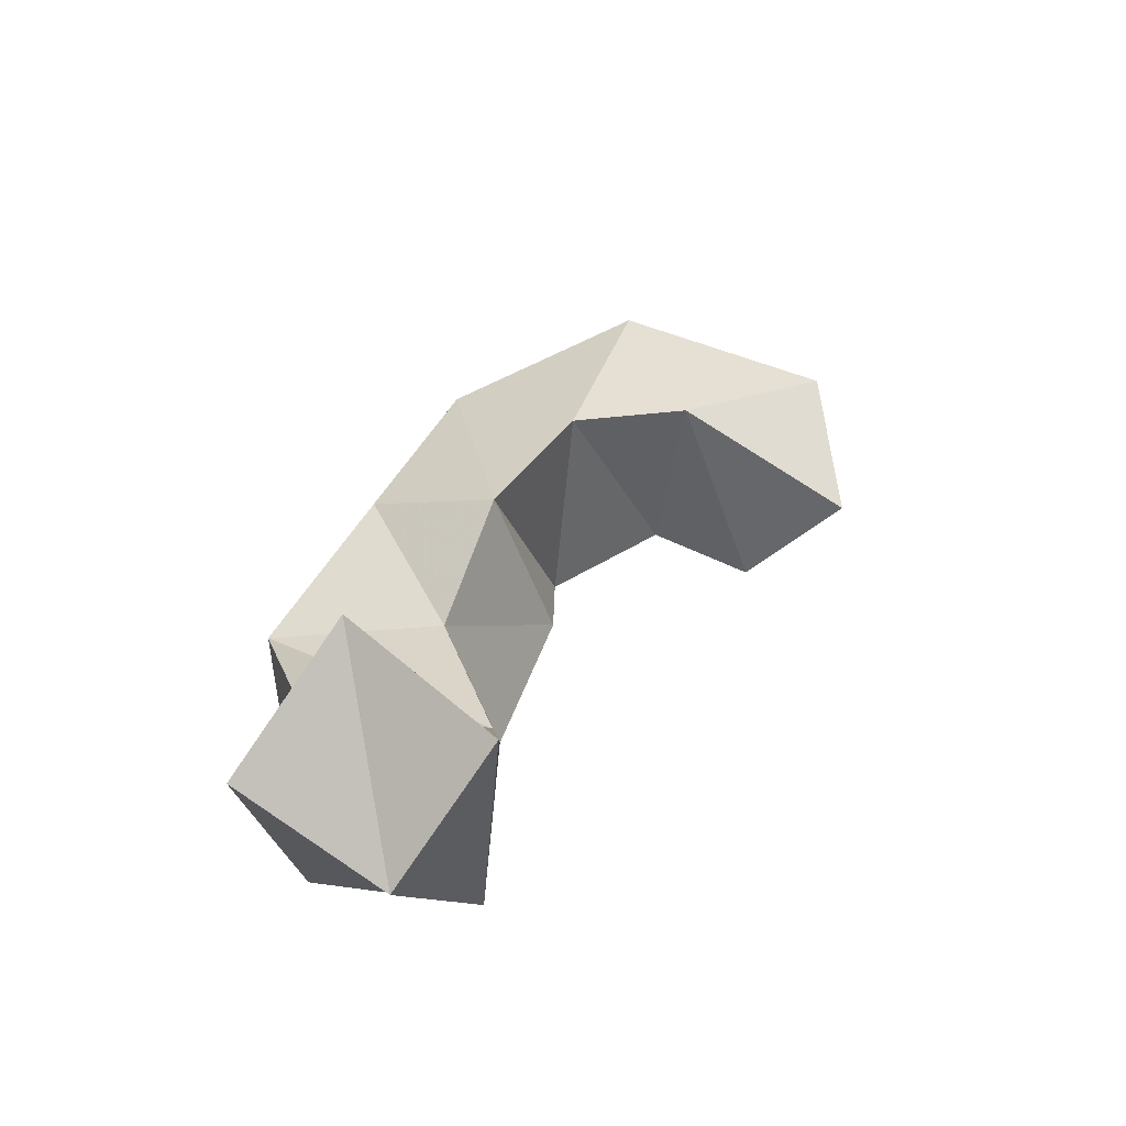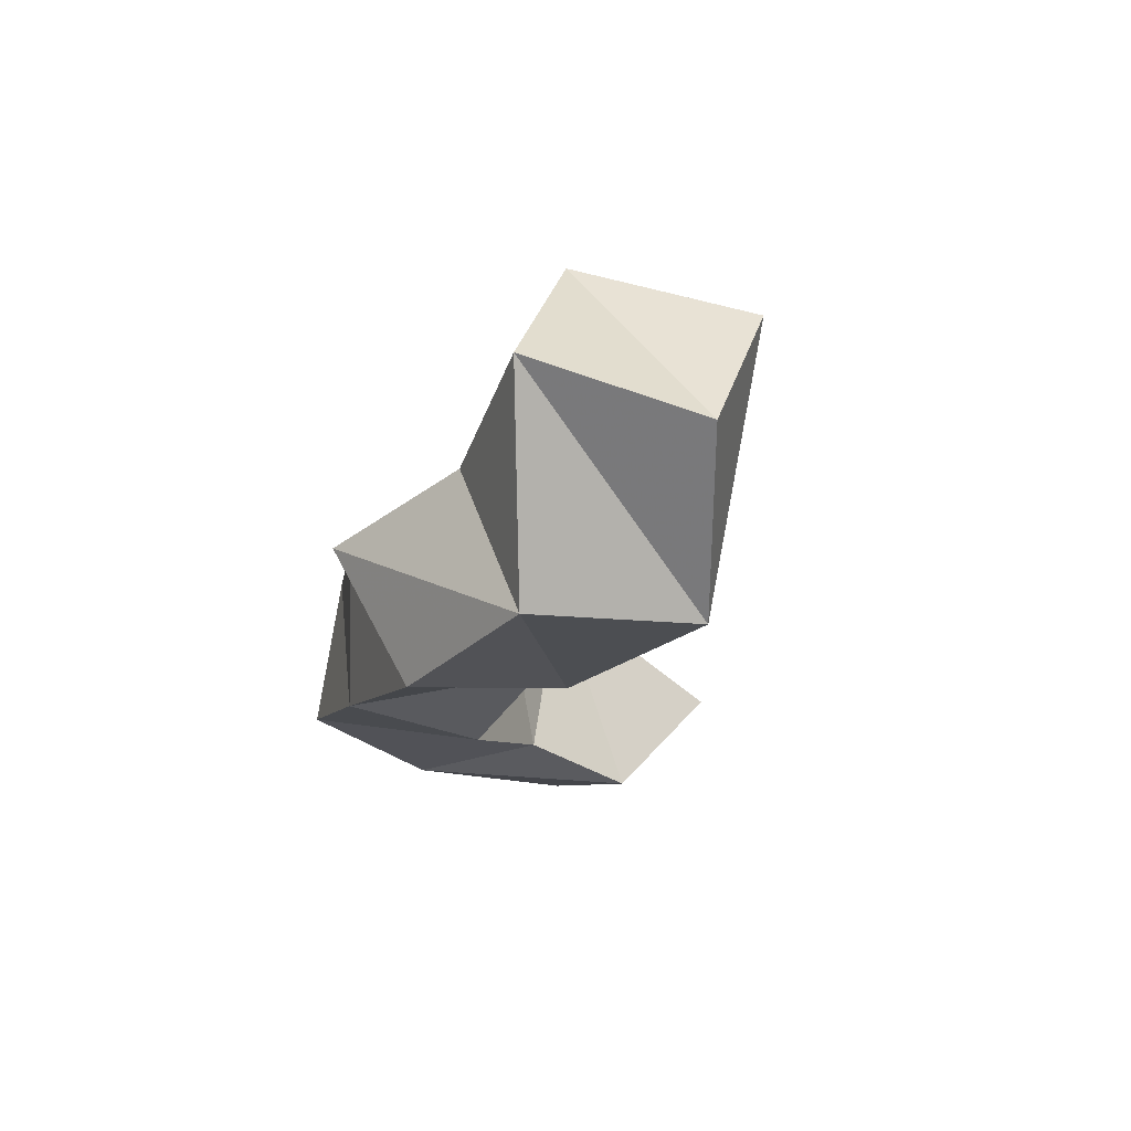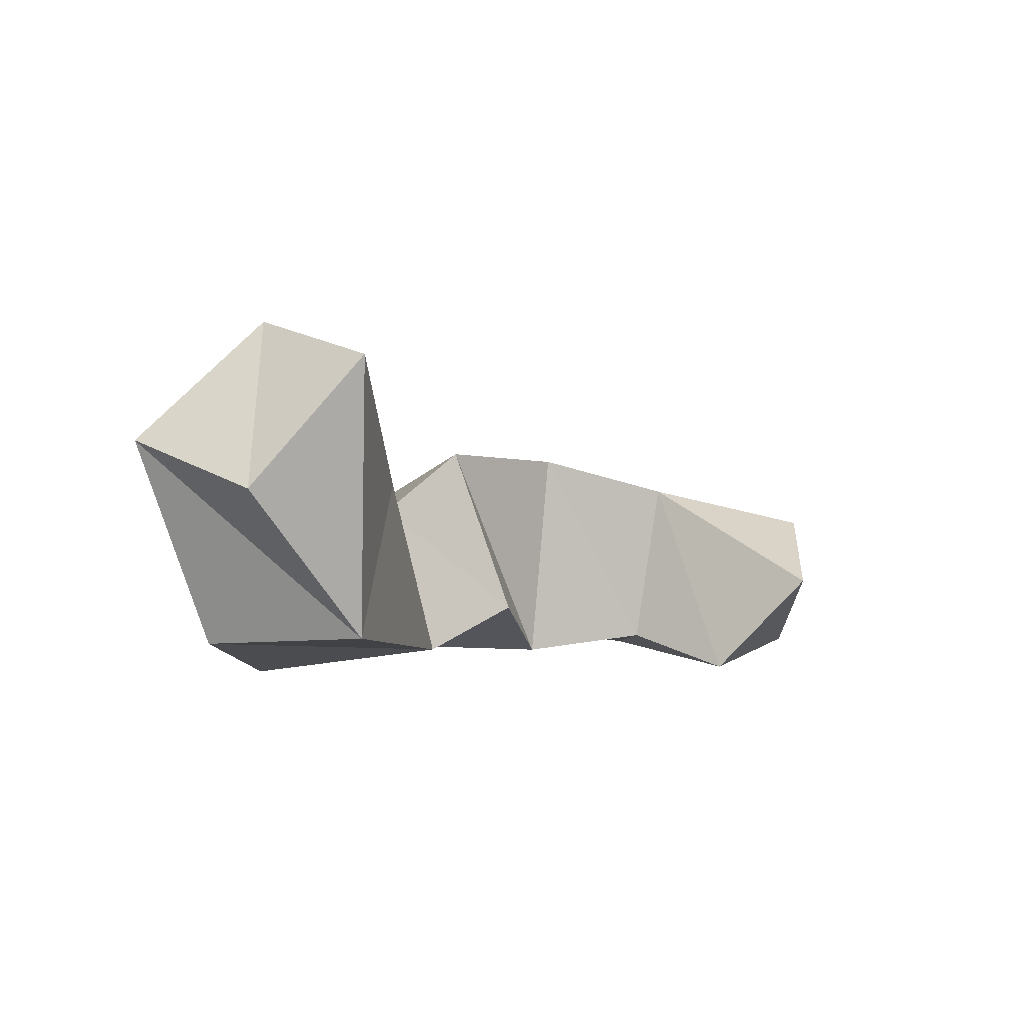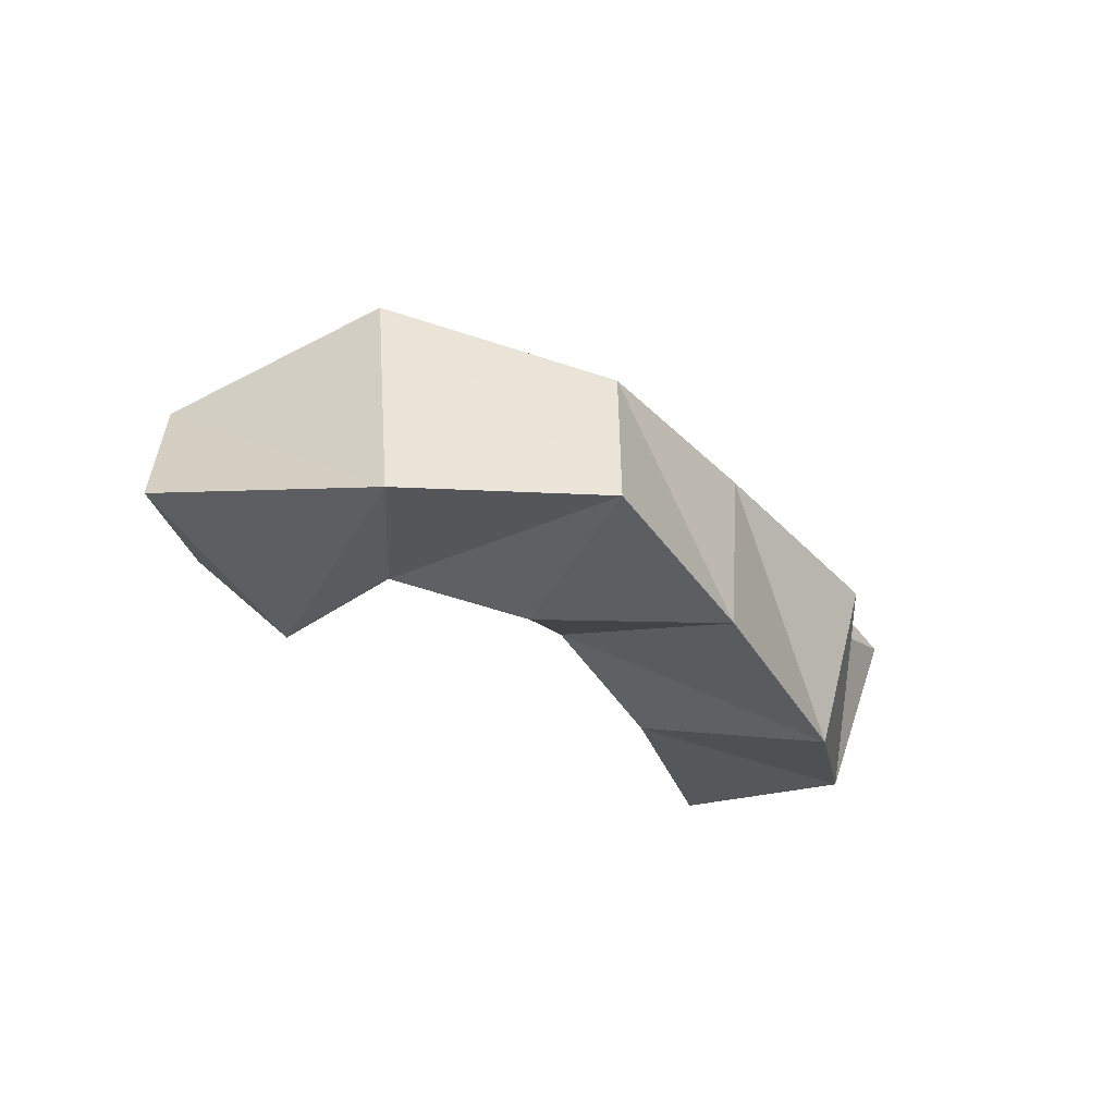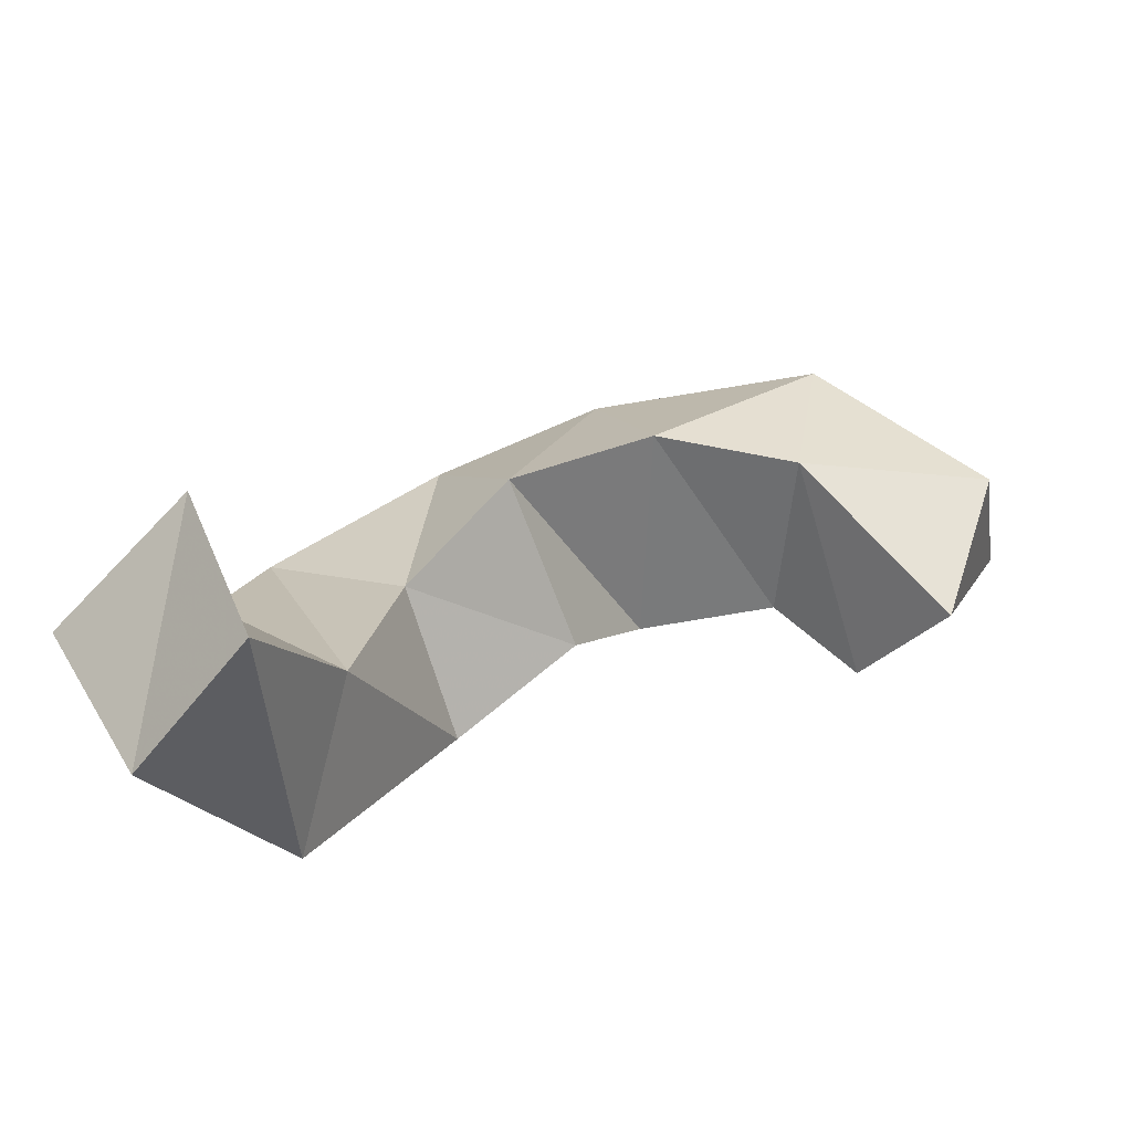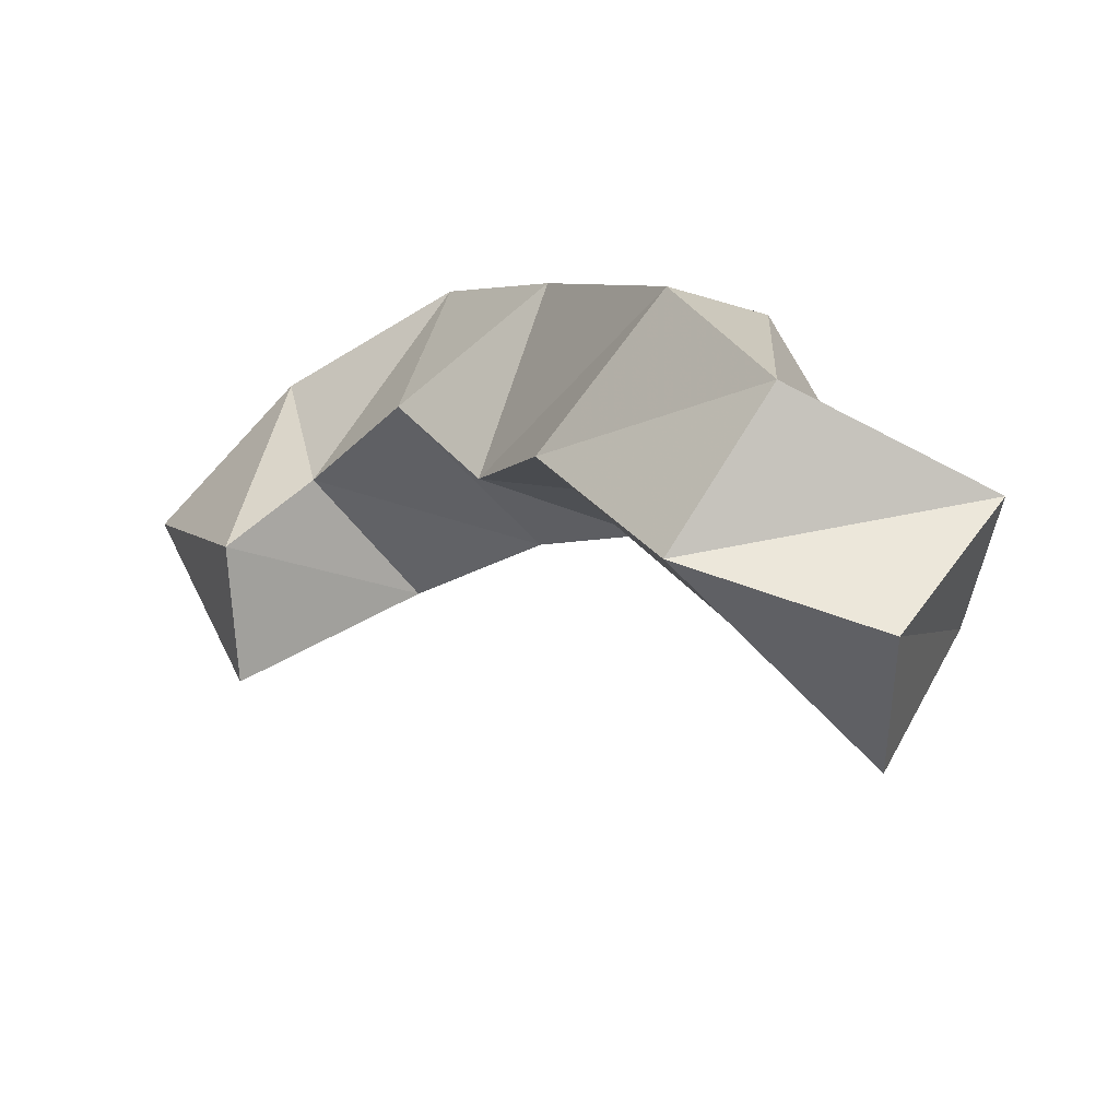
<metadata>
{"format":"obj","ext":"obj","renderer":"f3d","projection":"perspective","resolution":1024,"background":"white","views":[{"elev":37.9,"azim":150.0,"up":"+Y"},{"elev":-14.9,"azim":117.4,"up":"+Y"},{"elev":-3.2,"azim":162.1,"up":"+Y"},{"elev":-30.0,"azim":-17.1,"up":"+Y"},{"elev":-60.4,"azim":-178.1,"up":"+Z"},{"elev":-44.9,"azim":41.8,"up":"+Z"}]}
</metadata>
<code>
v 0.2302 0.1091 0.3701
v 0.2368 0.1507 0.3434
v 0.2749 0.1 0.3233
v 0.2519 0.1291 0.3055
v 0.2851 0.1081 0.3918
v 0.2829 0.1652 0.386
v 0.2973 0.1107 0.3436
v 0.2911 0.1605 0.3381
v 0.3449 0.1151 0.394
v 0.3473 0.1566 0.3846
v 0.3363 0.1058 0.3416
v 0.3314 0.1699 0.3387
v 0.3903 0.1076 0.3525
v 0.3926 0.1527 0.3521
v 0.3547 0.1199 0.3105
v 0.3711 0.1696 0.3157
v 0.4365 0.1 0.3053
v 0.4396 0.1384 0.3268
v 0.3872 0.1068 0.2851
v 0.3992 0.1497 0.2942
v 0.46 0.109 0.2601
v 0.4489 0.1513 0.2834
v 0.4235 0.1106 0.2276
v 0.4102 0.1542 0.2454
v 0.4826 0.1652 0.2497
v 0.4459 0.2007 0.255
v 0.4584 0.1498 0.2092
v 0.4273 0.1863 0.2096
f 1 2 4
f 3 1 4
f 2 6 8
f 4 2 8
f 6 5 7
f 8 6 7
f 5 1 3
f 7 5 3
f 8 7 3
f 4 8 3
f 2 1 5
f 6 2 5
f 5 6 8
f 7 5 8
f 6 10 12
f 8 6 12
f 10 9 11
f 12 10 11
f 9 5 7
f 11 9 7
f 12 11 7
f 8 12 7
f 6 5 9
f 10 6 9
f 9 10 12
f 11 9 12
f 10 14 16
f 12 10 16
f 14 13 15
f 16 14 15
f 13 9 11
f 15 13 11
f 16 15 11
f 12 16 11
f 10 9 13
f 14 10 13
f 13 14 16
f 15 13 16
f 14 18 20
f 16 14 20
f 18 17 19
f 20 18 19
f 17 13 15
f 19 17 15
f 20 19 15
f 16 20 15
f 14 13 17
f 18 14 17
f 17 18 20
f 19 17 20
f 18 22 24
f 20 18 24
f 22 21 23
f 24 22 23
f 21 17 19
f 23 21 19
f 24 23 19
f 20 24 19
f 18 17 21
f 22 18 21
f 21 22 24
f 23 21 24
f 22 26 28
f 24 22 28
f 26 25 27
f 28 26 27
f 25 21 23
f 27 25 23
f 28 27 23
f 24 28 23
f 22 21 25
f 26 22 25

</code>
